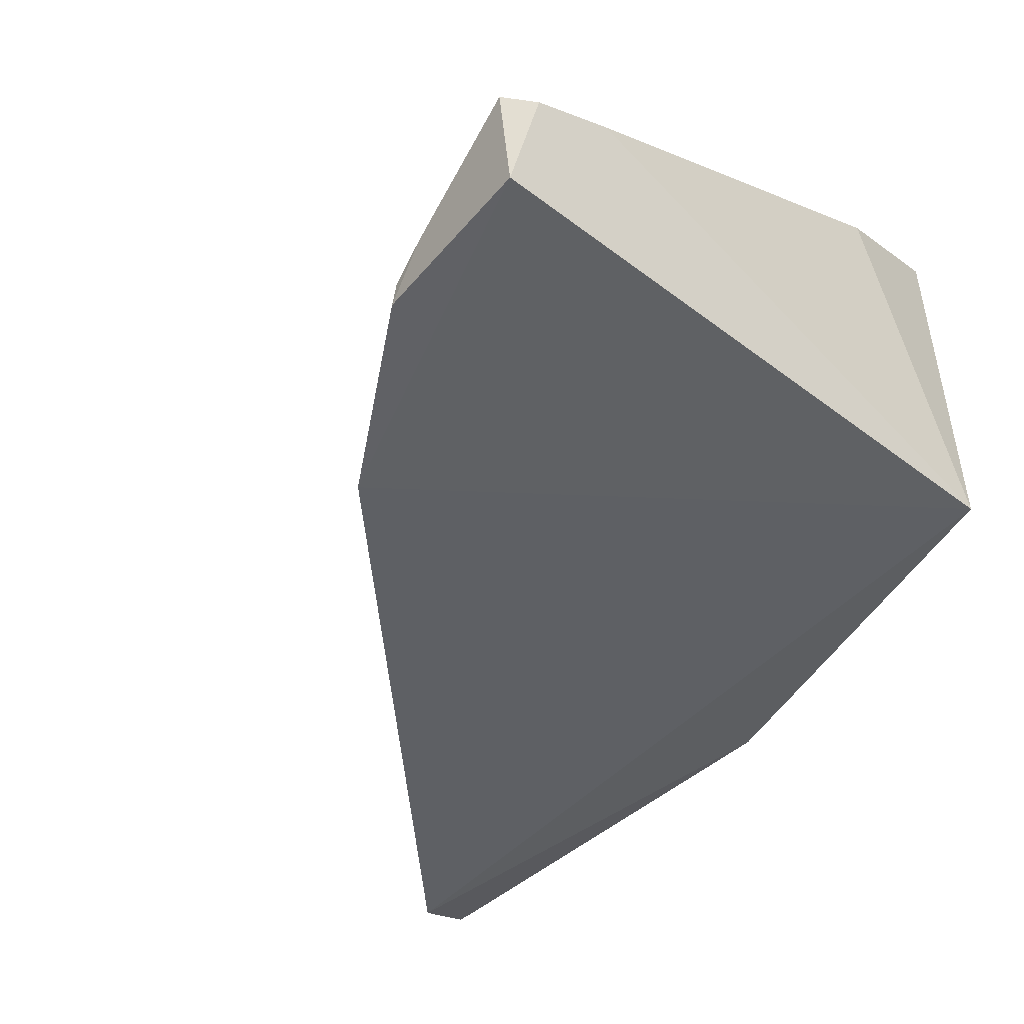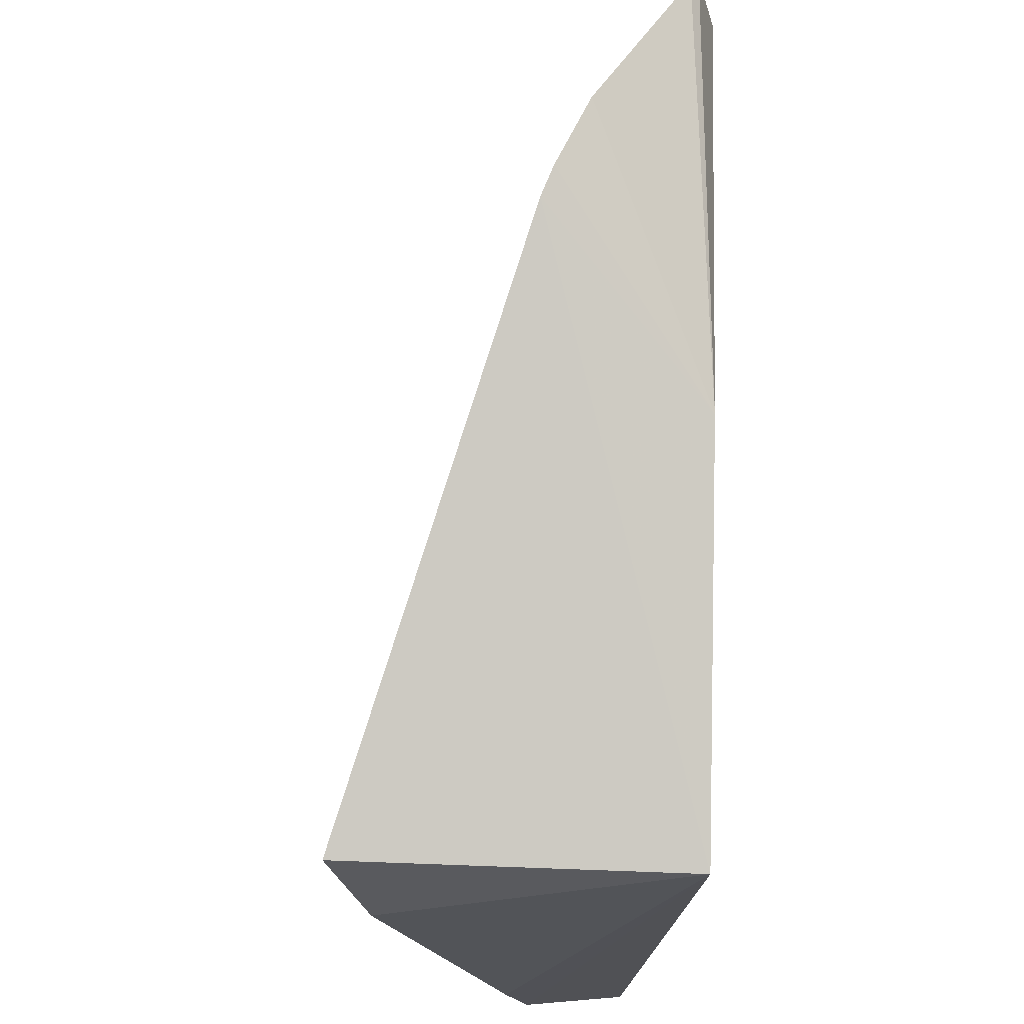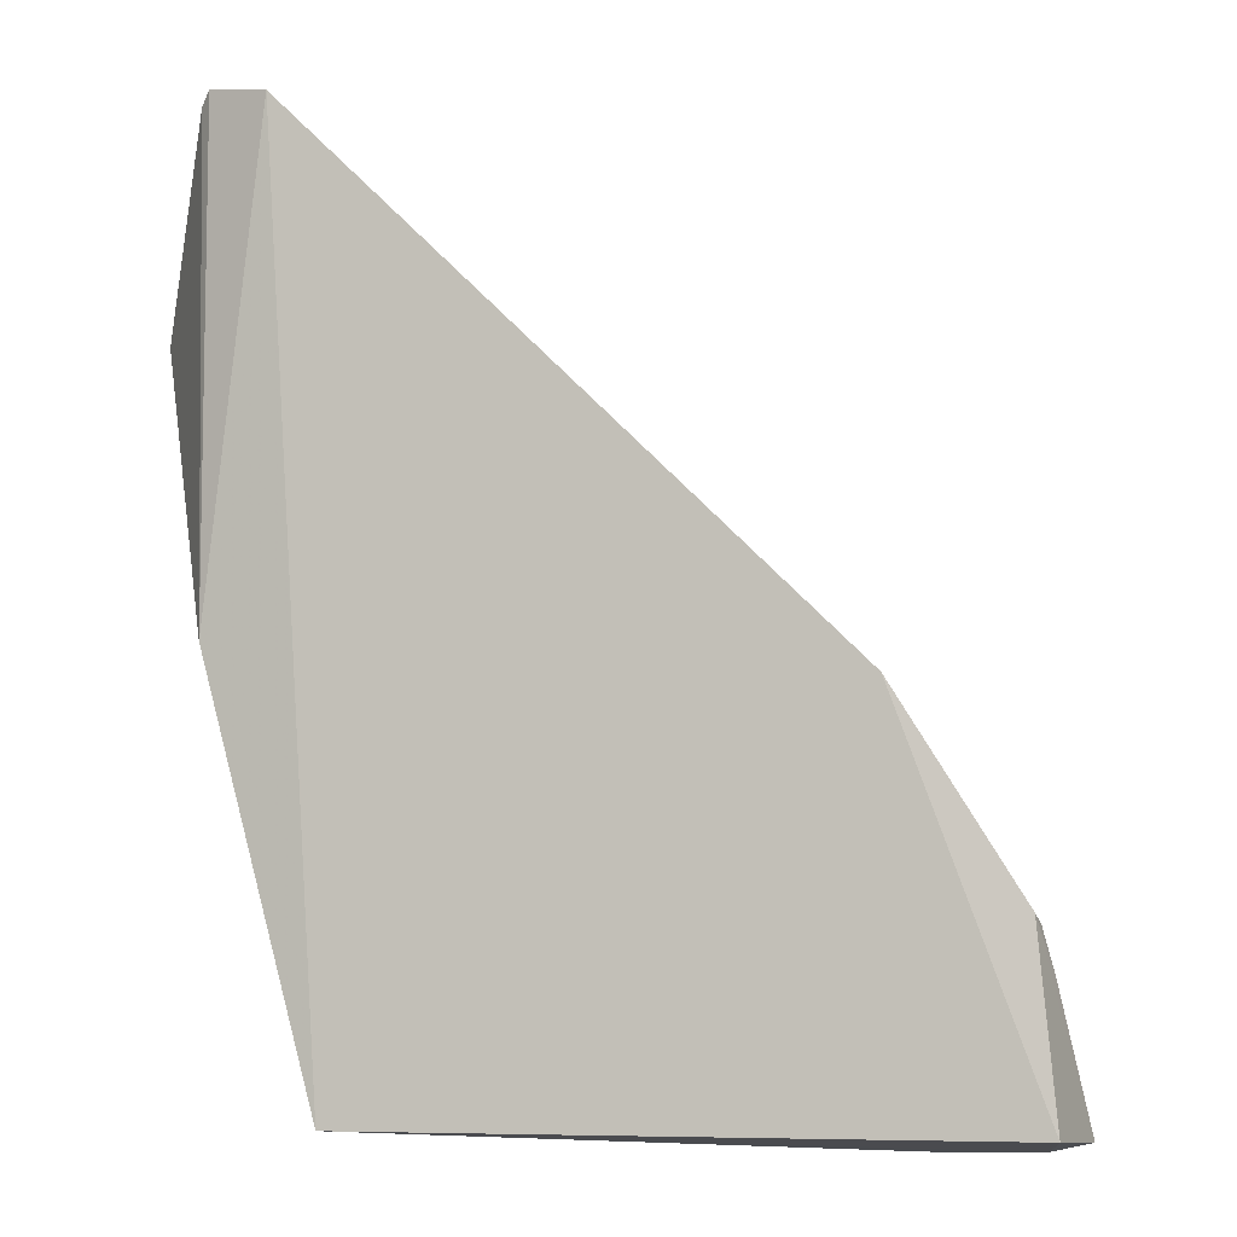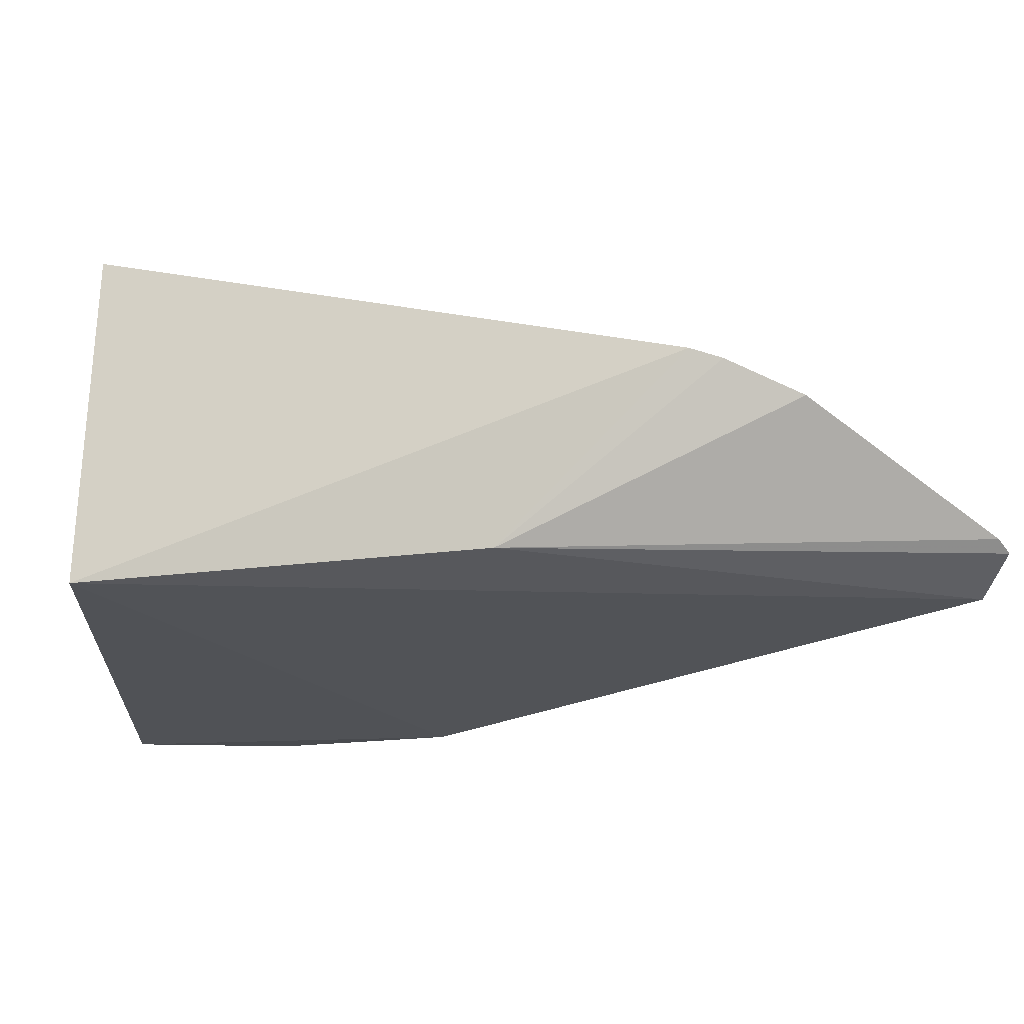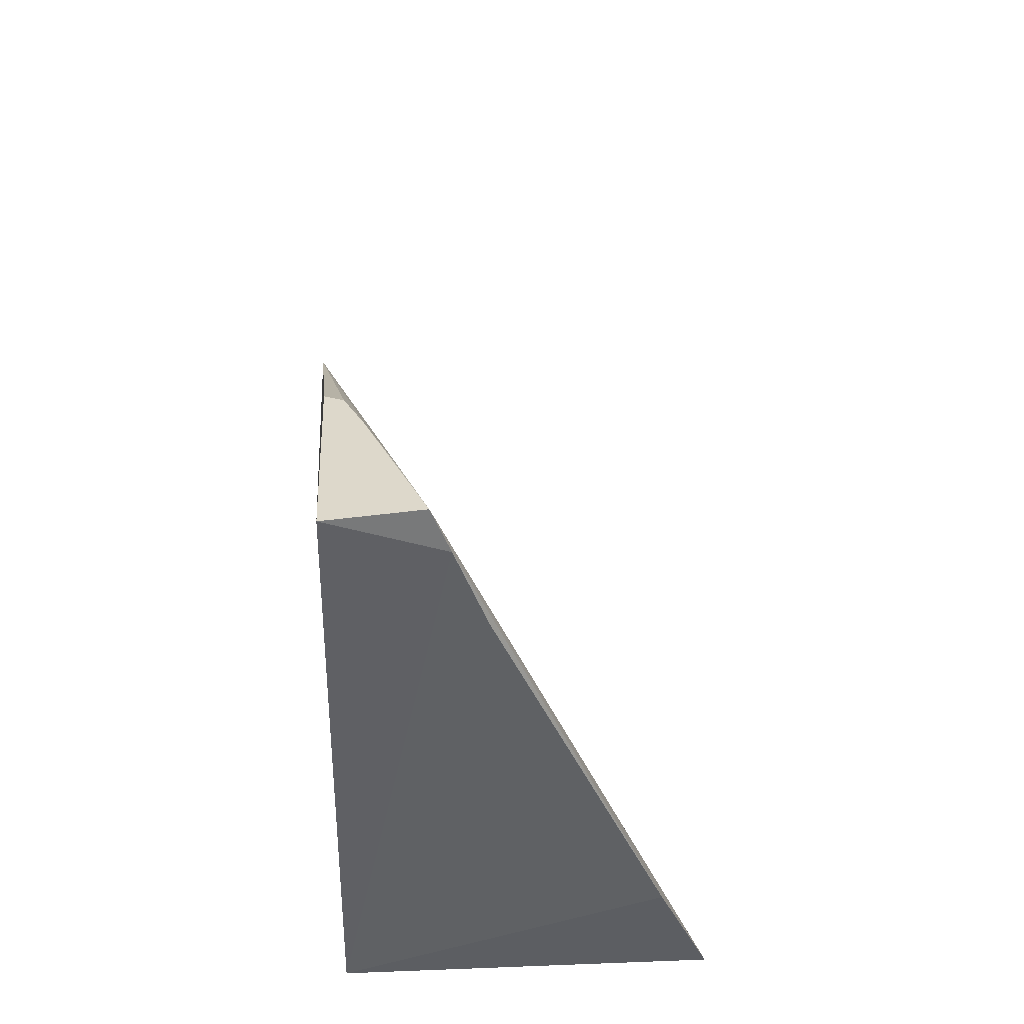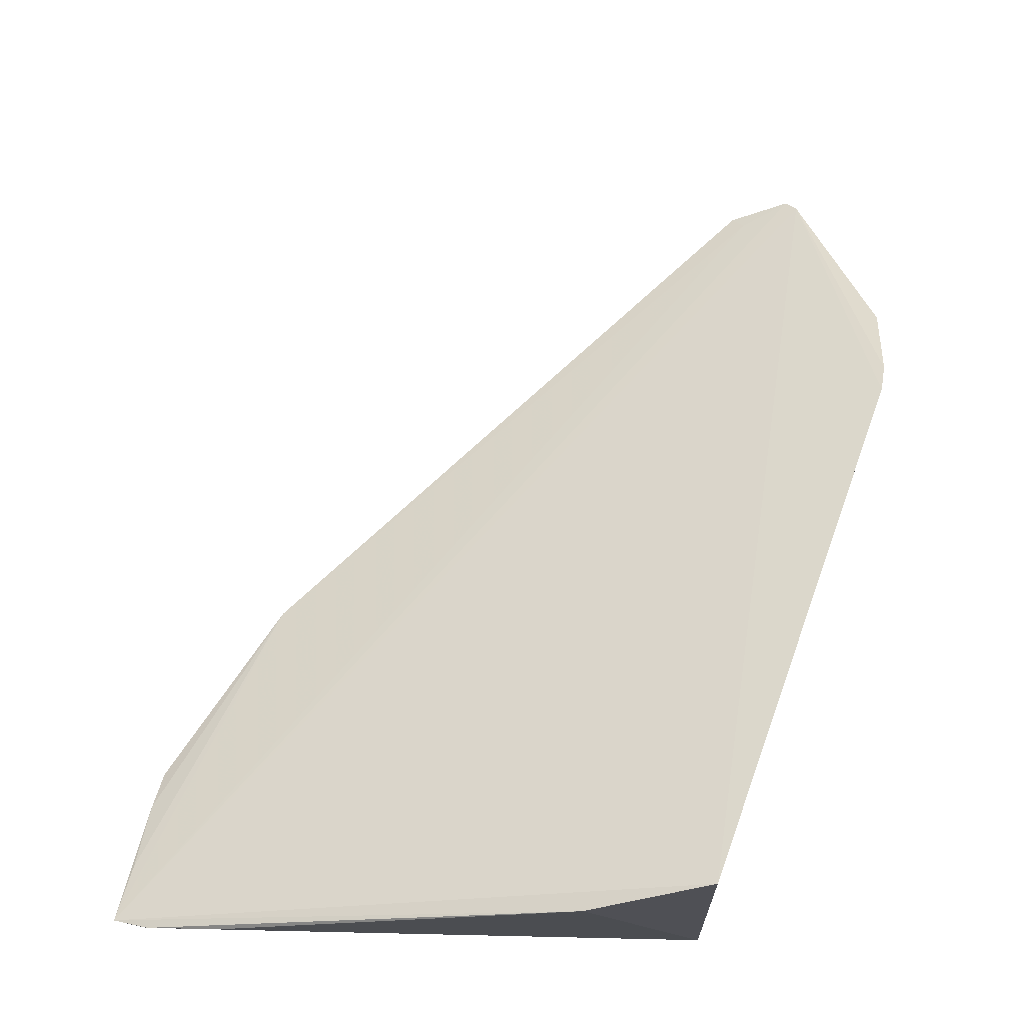
<metadata>
{"format":"obj","ext":"obj","renderer":"f3d","projection":"perspective","resolution":1024,"background":"white","views":[{"elev":-42.7,"azim":-41.9,"up":"+Z"},{"elev":-22.1,"azim":85.6,"up":"+Y"},{"elev":-6.9,"azim":-164.8,"up":"+Y"},{"elev":-21.6,"azim":88.0,"up":"+Z"},{"elev":-47.3,"azim":-89.5,"up":"+Y"},{"elev":72.1,"azim":1.2,"up":"+Z"}]}
</metadata>
<code>
v -0.2381 -0.005951 0.01758
v -0.154 0.2426 -0.06202
v -0.1562 0.2299 -0.05691
v -0.1895 0.3544 -0.1259
v -0.2348 -0.00937 -0.1261
v -0.185 0.3495 -0.1217
v -0.4897 -0.01154 -0.08454
v -0.1894 0.1573 -0.1261
v -0.29 -0.01495 -0.001723
v -0.4292 0.1396 -0.132
v -0.1542 0.2731 -0.07675
v -0.4413 -0.01682 -0.06542
v -0.2103 0.3438 -0.1302
v -0.4826 -0.009417 -0.122
v -0.4738 -0.01533 -0.07742
v -0.2152 0.3492 -0.1355
v -0.4762 0.06247 -0.1242
v -0.4773 0.05892 -0.1168
v -0.4807 0.04248 -0.1088
v -0.4845 0.01338 -0.09474
f 5 3 1
f 6 3 2
f 6 1 3
f 7 6 4
f 7 1 6
f 8 2 3
f 8 3 5
f 8 4 6
f 9 5 1
f 9 1 7
f 11 8 6
f 11 6 2
f 11 2 8
f 12 5 9
f 13 10 7
f 13 7 4
f 14 10 5
f 15 12 9
f 15 9 7
f 15 7 14
f 15 14 5
f 15 5 12
f 16 13 4
f 16 4 8
f 16 8 5
f 16 5 10
f 16 10 13
f 17 14 7
f 17 10 14
f 18 10 17
f 19 18 17
f 19 17 7
f 19 10 18
f 20 19 7
f 20 7 10
f 20 10 19

</code>
